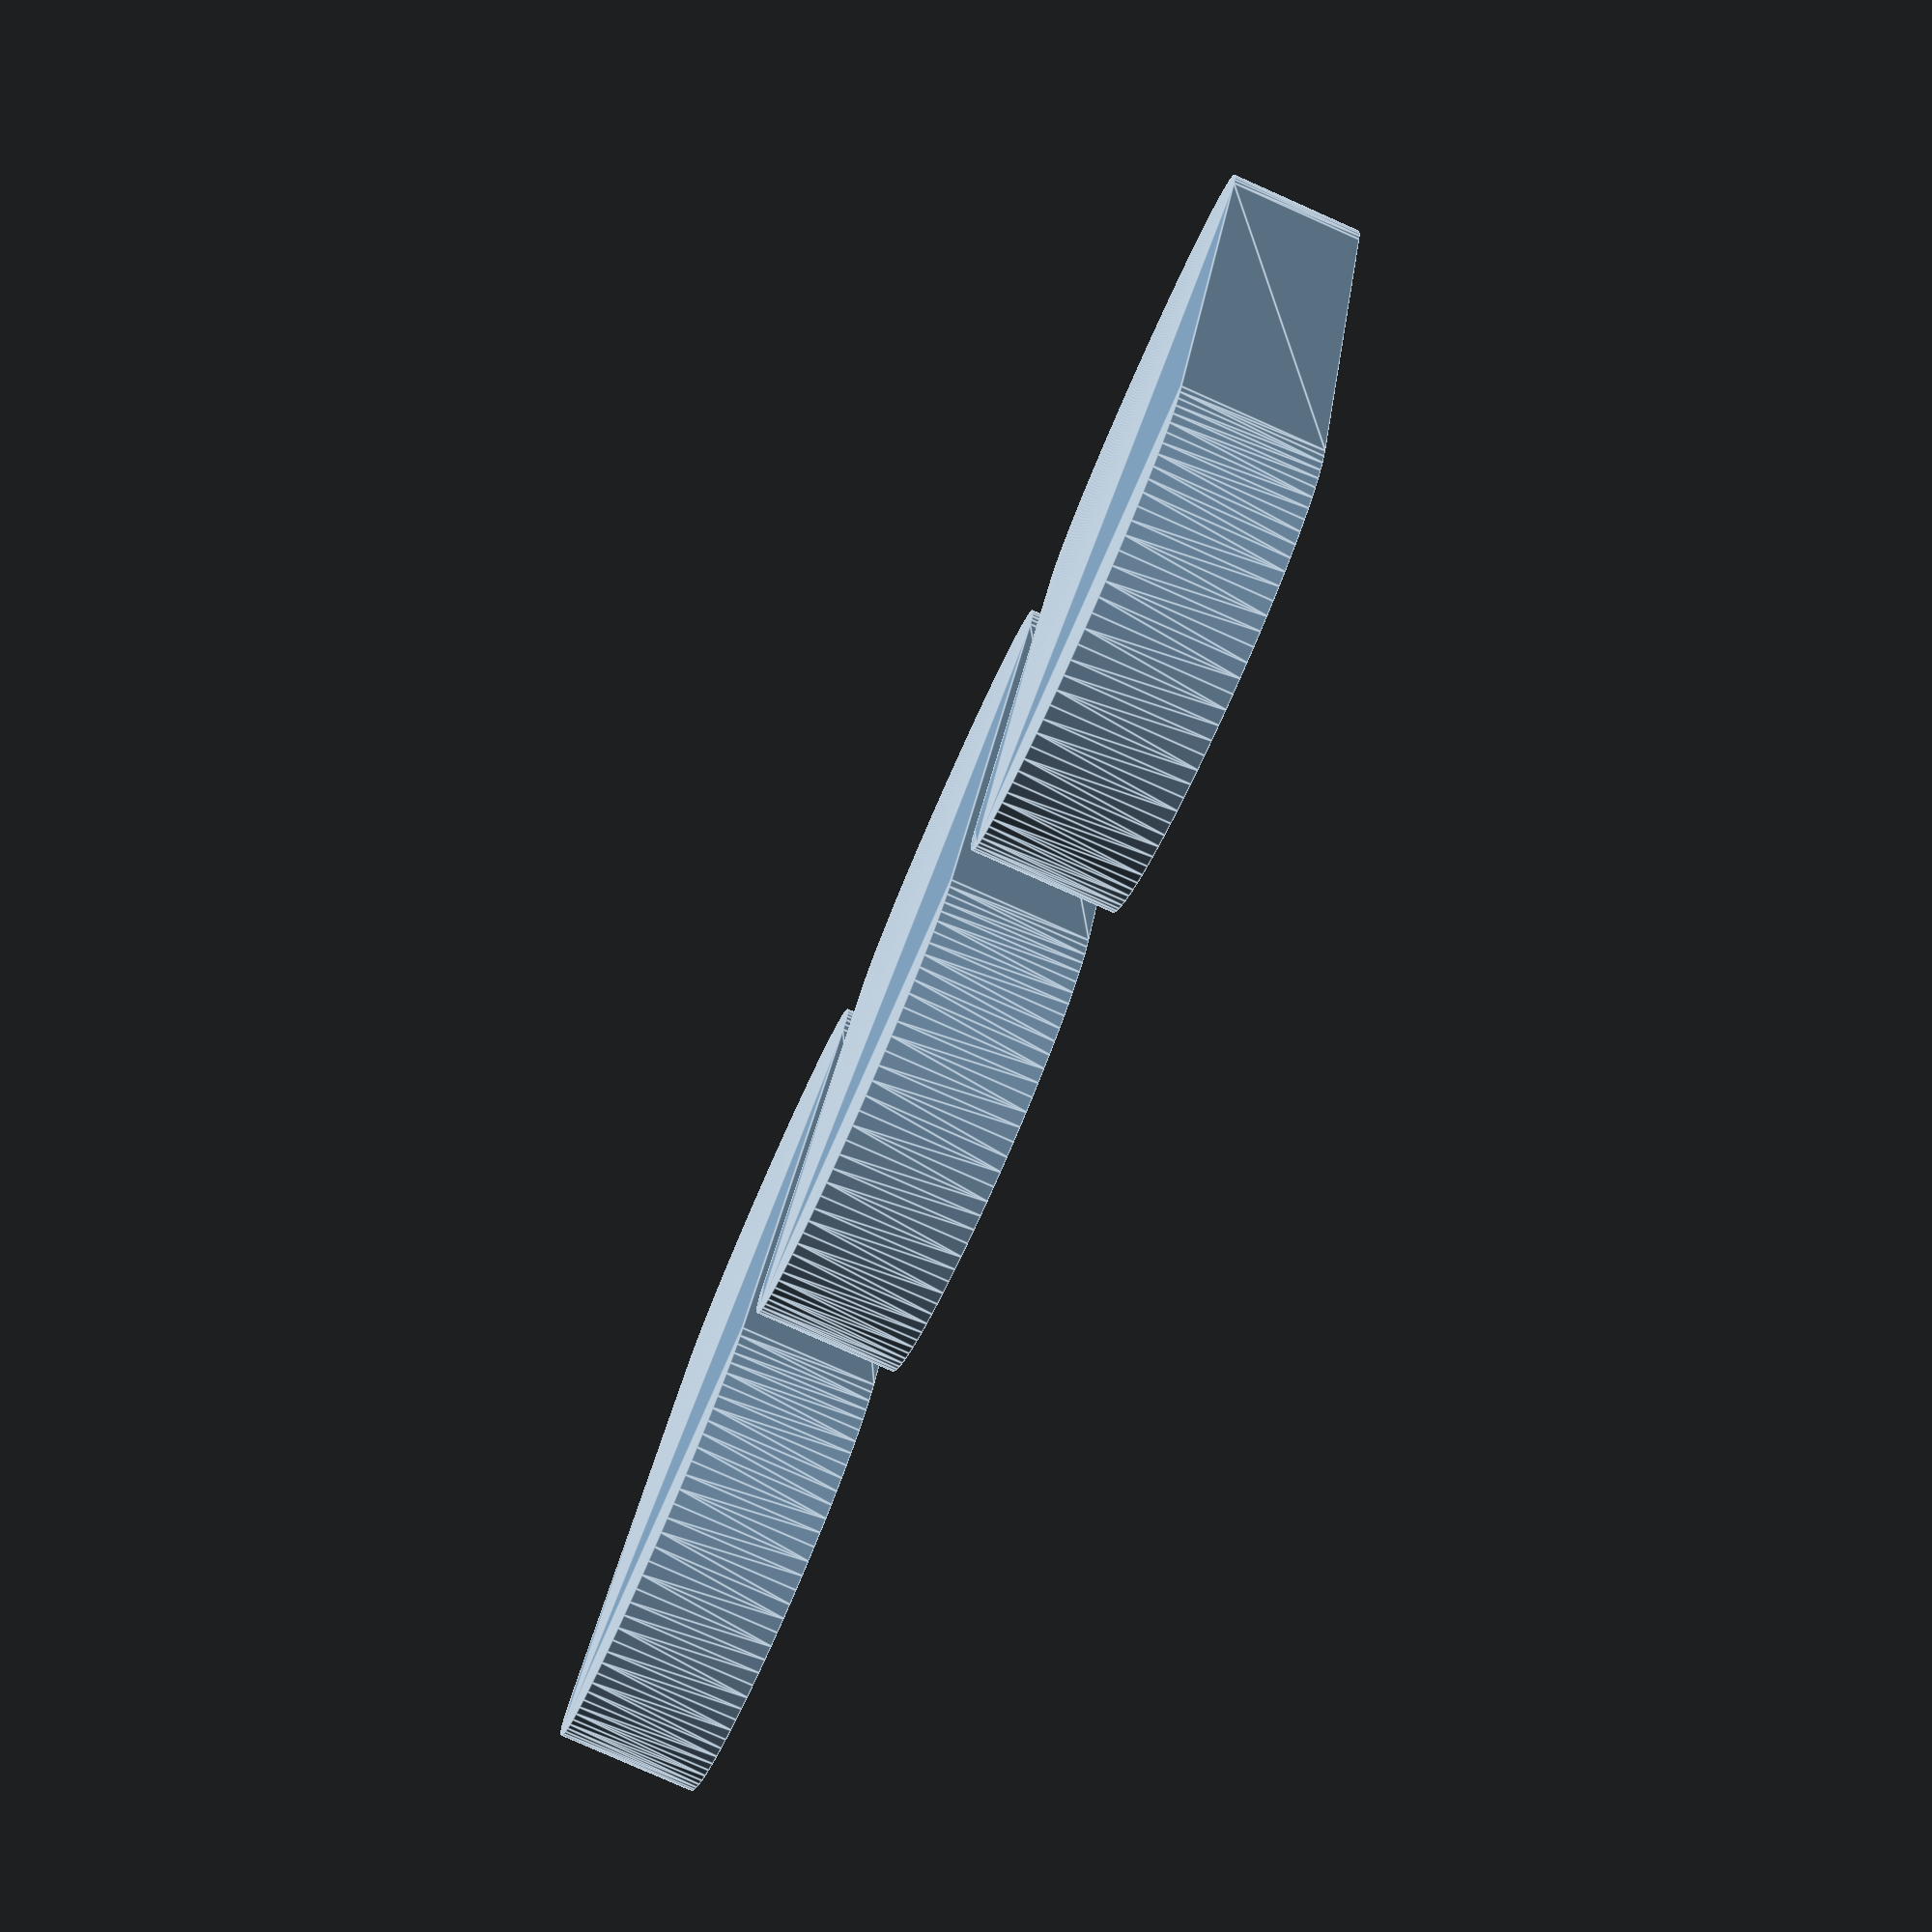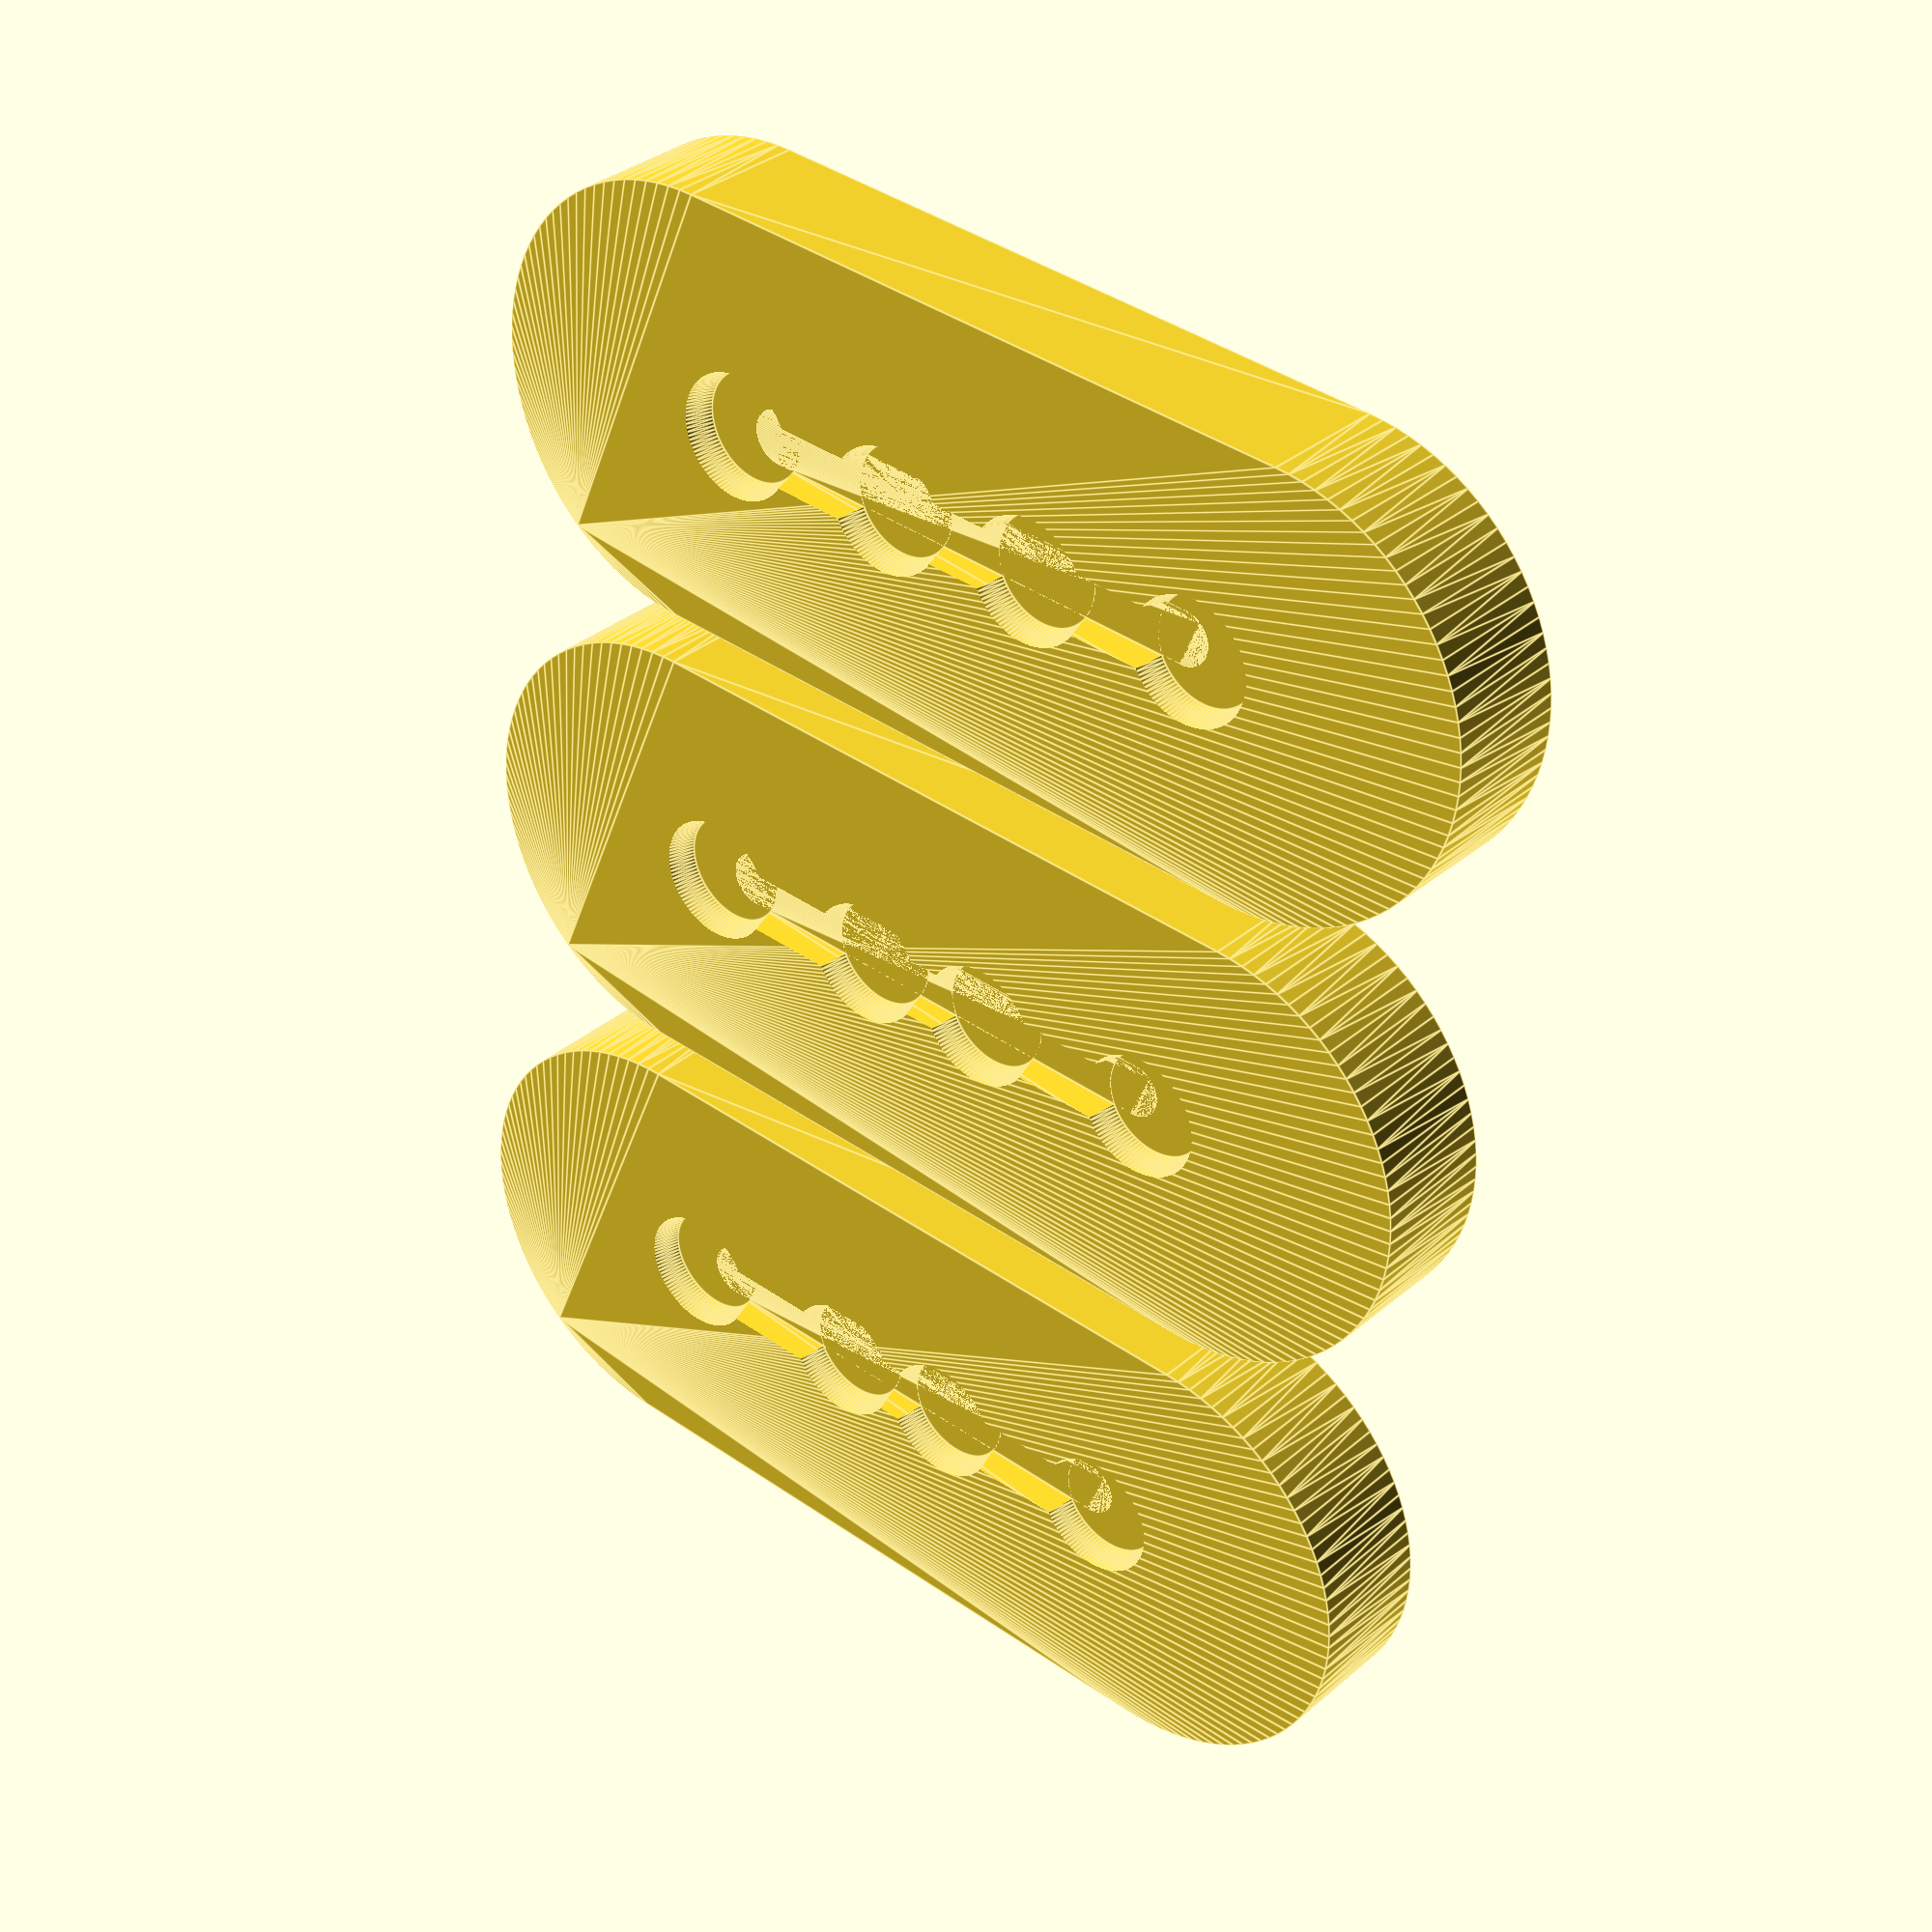
<openscad>
//outer=16;
//inner=4.25;
magnet_radius=3.35/2;
width_overhang=8;
length_overhang=1.7;

module magnets(inner = 4.25, outer = 16, magnet_radius=3.35/2) {
  for (spin = [ 0,180]) {
    rotate([0,0,spin]) translate([.5*outer,0,0]) cylinder(h=.95, r2=magnet_radius,r1=magnet_radius*1.15,$fn=100);
    rotate([0,0,spin]) translate([.5*inner,0,0]) cylinder(h=.95, r2=magnet_radius,r1=magnet_radius*1.15,$fn=100);
  }
  if (1) { // leave this enabled, makes for a faster print
    hull() {
      for (spin = [ 0,180]) {
	rotate([0,0,spin]) translate([.5*(outer-magnet_radius),0,0]) cylinder(h=.95, r2=magnet_radius/2,r1=.5*magnet_radius*1.15,$fn=100);
      }
    }
  }
}

module main(outer=16,inner=4.25) {
  difference() {
  hull() {
    for (blah = [-10,10]) {
      translate([blah,0,0.1]) cylinder(h=4,d=magnet_radius*width_overhang,$fn=100);
    }
  }
  // translate([0,0,4/2+.01]) cube([outer*length_overhang,magnet_radius*width_overhang,4],center=true);
  magnets(outer=outer,inner=inner,magnet_radius=magnet_radius);
  }
}

translate([0,0*15,0]) rotate([0,180,0]) main(inner=4);
translate([0,1*15,0]) rotate([0,180,0]) main(inner=4.25);
translate([0,2*15,0]) rotate([0,180,0]) main(inner=5);

</openscad>
<views>
elev=81.4 azim=253.3 roll=246.1 proj=p view=edges
elev=147.3 azim=185.0 roll=139.8 proj=p view=edges
</views>
